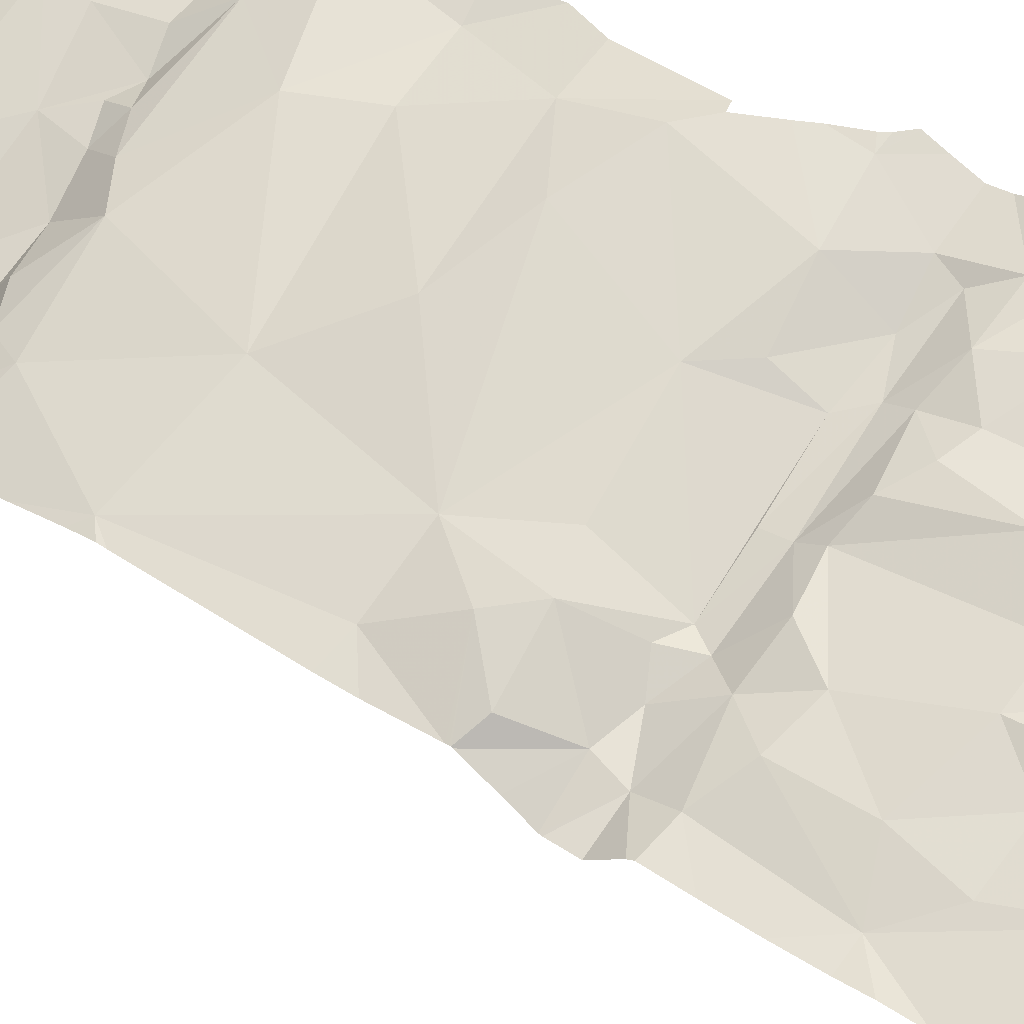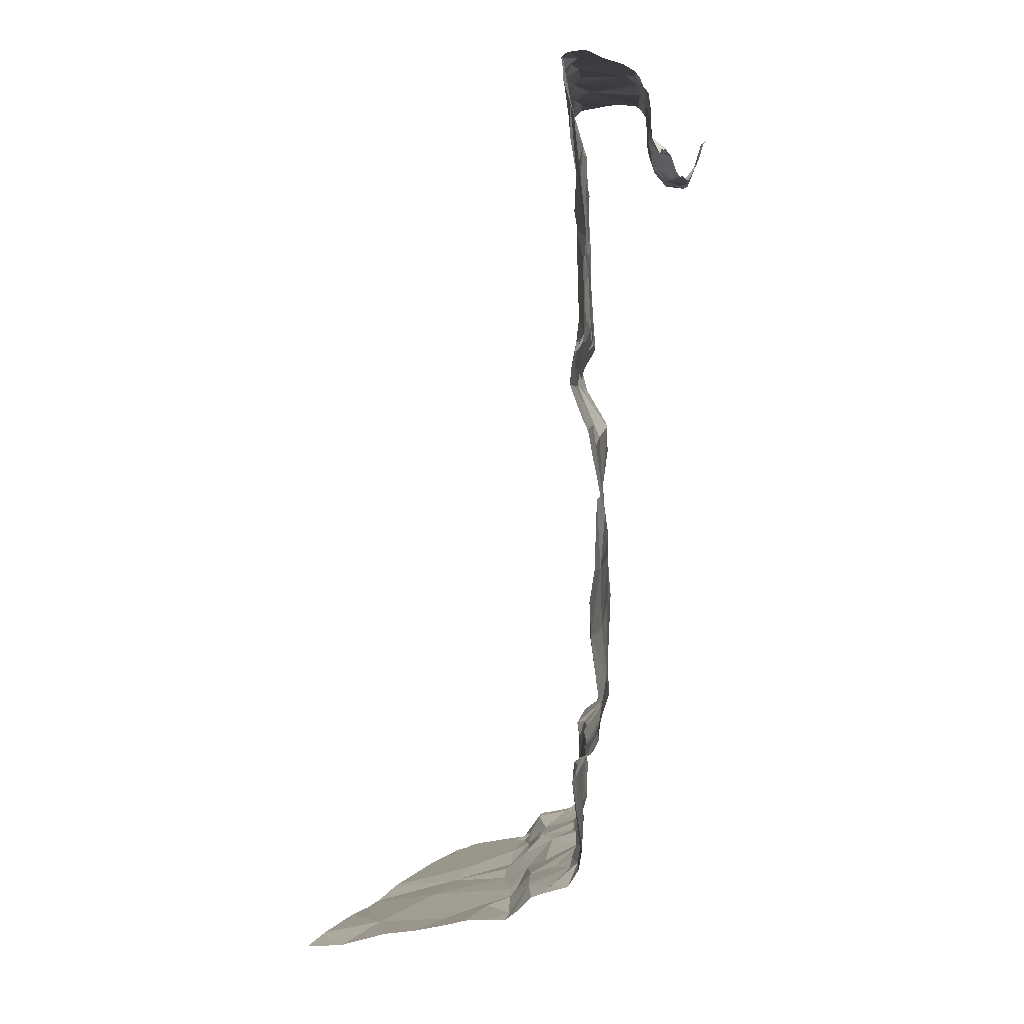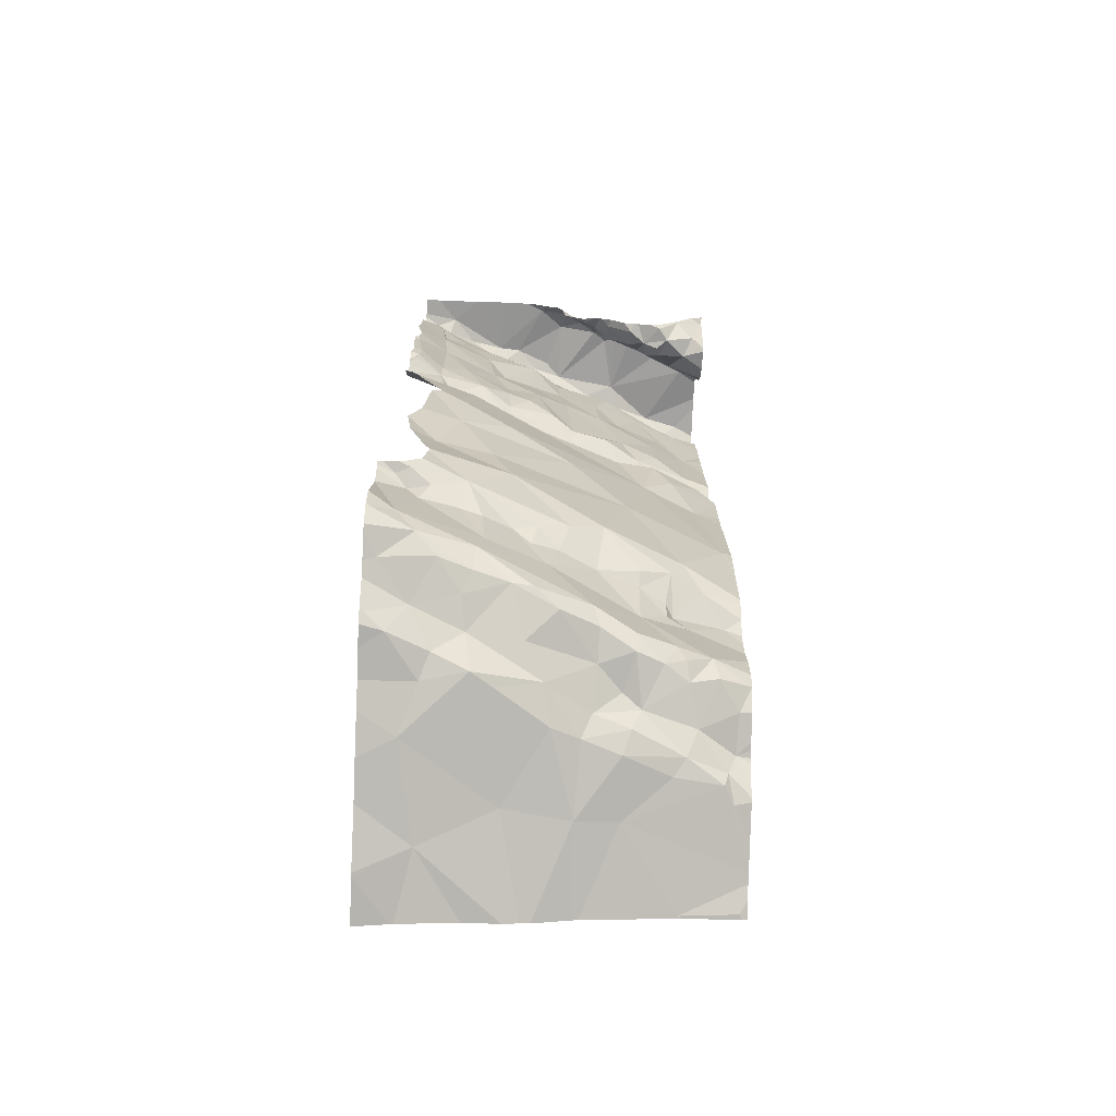
<metadata>
{"format":"obj","ext":"obj","renderer":"f3d","projection":"perspective","resolution":1024,"background":"white","views":[{"elev":42.0,"azim":-53.5,"up":"+Y"},{"elev":3.4,"azim":117.5,"up":"+Z"},{"elev":-71.0,"azim":177.9,"up":"+Z"}]}
</metadata>
<code>
v -121 204.4 498.8
v -121 204.4 497.8
v -121 204.4 497.3
v -121 204.4 497.3
v -121 204.4 499.6
v -121.9 203.4 497
v -121.7 203.4 497
v -121.7 203.4 497
v -121 204.4 498.8
v -121 204.2 497.1
v -121.4 204.2 497.5
v -121.4 204.2 497.5
v -121.4 204.2 497.6
v -121.7 204 497.5
v -121.7 204.1 497.6
v -121.6 204.1 497.5
v -121.8 204.3 499.3
v -121.7 204.3 499.3
v -121.7 204.2 499.3
v -121.7 204.3 499.3
v -121.7 204.2 499.4
v -121.3 204.2 497.5
v -121.4 204.1 497.4
v -121.7 204 499.5
v -121.8 203.9 499.4
v -121.9 203.9 499.5
v -121 204.2 497.2
v -121 203.5 496.9
v -121.6 204 498.7
v -121.6 204.1 498.8
v -121.5 204.1 498.7
v -121.3 204.2 498.7
v -121.2 204.3 498.8
v -121.1 204.3 498.7
v -121.2 204.2 498.6
v -121.8 204 497.6
v -121.8 204.1 497.7
v -121.8 203.9 497.2
v -121.8 203.9 497.2
v -121.8 204 497.3
v -121.7 204 497.5
v -121.7 204 497.5
v -121.8 203.7 497.1
v -121.6 203.6 497
v -121.6 204 498.6
v -121.5 204.1 498.6
v -121.5 204.2 497.6
v -121.9 203.7 497.1
v -121 204.4 499
v -121.9 203.8 497.1
v -121 204.3 498.7
v -121.7 203.7 497.1
v -121.6 203.8 497
v -121.5 204 497.2
v -121.6 204 497.2
v -121.5 204.1 497.2
v -121.5 204.1 497.5
v -121.6 204 497.4
v -121.6 204 497.2
v -121.5 204.1 497.3
v -121.6 204.1 497.6
v -121.3 204.2 497.2
v -121.2 204.2 497.2
v -121.2 204.2 497.2
v -121.2 204.2 497.3
v -121.2 204.3 497.6
v -121.4 204.2 498.5
v -121.6 204.1 498.5
v -121.5 204.1 498.7
v -121.7 204.1 498.5
v -121.7 204.1 498.3
v -121.4 204.1 499.1
v -121.6 204.1 498.9
v -121 204.3 497.2
v -121 204.3 497.2
v -121.3 204.2 499.4
v -121.4 204.1 499.5
v -121.2 204.2 499.5
v -121.5 204 499.6
v -121.5 204 499.5
v -121.6 204 499.6
v -121.3 204.1 499.6
v -121.4 204.1 499.6
v -121.4 204.1 499.6
v -121.8 204.1 499.6
v -121 204.3 499.4
v -121.6 204.1 499.6
v -121.7 204 499.6
v -121.6 204.2 499.6
v -121.6 204.3 499.5
v -121.5 204.3 499.6
v -121.3 204.2 499.6
v -121.4 204.3 499.6
v -121.2 204.2 499.6
v -121.2 204.2 499.6
v -121.1 204.2 499.6
v -121 204.3 499.5
v -121 204.3 499.5
v -121.8 203.9 499.6
v -121.1 204.3 499.6
v -121.8 203.4 497
v -121.3 203.7 497
v -121.5 203.6 497
v -121.3 204 497.1
v -121.2 204.1 497.1
v -121.3 204 497.1
v -121.2 204 497.1
v -121.3 204.2 499.2
v -121.4 204.2 499
v -121.8 204.2 499.4
v -121.8 204.2 499.5
v -121.1 204.2 499.4
v -121.7 204 499.6
v -121.8 203.9 499.5
v -121.7 204.2 499.6
v -121.4 204.1 499.4
v -121.6 204.1 499.4
v -121.9 204.2 499.4
v -121.8 204.3 499.3
v -121.7 204.2 499.6
v -121.6 204.3 499.5
v -121.4 204.3 499.6
v -121.6 204.2 499.6
v -121 204.3 499.5
v -121.3 204.2 498.8
v -121.4 204.2 498.8
v -121 204.3 499.6
v -121.6 204.3 499.4
v -121 204.3 499.5
v -121.8 204 499
v -121 204.1 497.1
v -121.7 204 499
v -121.7 204 498.8
v -121 203.5 496.9
v -121 204.3 497.4
v -121.9 204.3 499.3
v -121.8 204.3 499.3
v -121.8 204.3 499.3
v -121.4 204.1 499.2
v -121.6 204.1 499.1
v -121.5 204.1 499.2
v -121 204.3 499.5
v -121 204.3 499.3
v -121.7 204 498.6
v -121.7 204 498.7
v -121 204.3 499.6
v -121.2 204.2 499.1
v -121.2 204.2 499.3
v -121 204.3 499.2
v -121.2 204.2 499.2
v -121.3 204.2 498.9
v -121.1 204.3 498.9
v -121.1 204.3 499.1
v -121.3 204.2 498.7
v -121.8 203.9 498.7
v -121.8 204 498.8
v -121.1 204.3 498.6
v -121.7 203.4 497
v -121.4 203.4 496.9
v -121.3 204.3 498.2
v -121.3 204.2 498.6
v -121 204.3 497.2
v -121 203.7 497
v -121.8 204 499.1
v -121.7 204 499.3
v -121.3 204.2 498.5
v -121.3 204.2 498.8
v -121.2 204.3 498.5
v -121.1 204.3 498.8
v -121.5 204.2 497.6
v -121 204.3 497.3
v -121.1 204.3 497.2
v -121.3 204.3 497.8
v -121.2 204.2 497.5
v -121.2 204.3 497.5
v -121.2 204.2 497.4
v -121.6 203.9 497.2
v -121.6 203.9 497.1
v -121.7 204 497.2
v -121.7 204 497.3
v -121.8 204 497.5
v -121.4 204.2 497.2
v -121.4 204.1 497.2
v -121.5 203.9 497.1
v -121.4 204 497.1
v -121.5 203.8 497.1
v -121.1 204 497
v -121 204.1 497.1
v -121.7 203.4 497
v -121 203.4 496.9
v -121 204.1 497.1
v -121.1 204.1 497.1
v -121.1 204.2 497.2
v -121 204.2 497.2
v -121.1 204.3 497.5
v -121.4 203.4 496.9
v -121.1 203.6 496.9
v -121.1 203.8 497
v -121.2 203.4 496.9
v -121.1 204 497.1
v -121.9 203.7 497.1
v -121.7 203.8 497.1
v -121.8 203.8 497.1
v -121.6 203.8 497.1
v -121.4 203.9 497
v -121.9 203.9 497.5
v -121.7 204 497.2
v -121.9 203.9 497.2
v -121.9 203.9 497.2
v -121.8 204 498.3
v -121 204.3 498.7
v -121 204.1 497.1
v -121 204.3 499.6
v -121 204.3 499.6
v -121 204 497
v -121 204.3 497.2
v -121 204.3 497.2
v -121.9 204 497.9
v -121 204.1 497.1
v -121 203.9 497
v -121.8 204 498.6
v -121 204.1 497.1
v -121.8 204.1 498.4
v -121.9 204 498.5
v -121 203.8 497
v -121.6 204 499.2
v -121.7 204 498.6
v -121.6 204.1 497.9
v -121.5 204.2 498.1
v -121.2 204.3 497.9
v -121.1 204.3 498.1
v -121.1 204.3 498.3
v -121.5 204.3 499.6
v -121.5 204.3 499.4
v -121.6 204.3 499.4
v -121 204.3 497.2
v -121.1 203.4 496.9
v -121.5 203.4 496.9
v -121.3 203.4 496.9
v -121 203.4 496.9
v -121 204.3 498.8
v -121 204.3 497.6
v -121.9 203.4 497
v -121.1 204.3 497.5
v -121.9 203.4 497
v -121.1 204.3 497.9
v -121.6 204.4 499.4
v -121 204.4 498.5
v -121.1 204.4 497.7
v -121 204.4 497.6
v -121.4 204.4 499.4
v -121.5 204.3 499.5
v -121.5 204.3 499.4
v -121.5 204.3 499.4
v -121.5 204.3 499.5
v -121.5 203.4 496.9
v -121 204.4 497.3
v -121 204.4 498.1
v -121.8 204.3 499.3
v -121.7 204.3 499.3
v -121 204.4 498.5
v -121 204 497
v -121.8 204.4 499.4
v -121.9 204.3 499.4
v -121 204.3 498.5
v -121.6 204.4 499.4
v -121 204.3 498.8
v -121 204.4 498.8
v -121.1 204.4 497.7
v -121.1 204.4 497.6
v -121 204.4 499
v -121.4 204.4 499.4
v -121.1 204.3 498.8
v -121.4 204.4 499.6
v -121.9 203.4 497
v -121 204.3 497.5
v -121.4 204.4 499.4
v -121 204.3 497.6
v -121.3 204.4 499.6
v -121 204.4 498.9
v -121 204.4 497.6
v -121 204.4 497.6
v -121.9 203.5 497
v -121.9 203.6 497
v -121.9 203.6 497
v -121.9 203.7 497.1
v -121.9 203.8 497.2
v -121.9 203.8 497.1
v -121.9 203.8 497.2
v -121.9 204.1 499.5
v -121.9 204.1 499.6
v -121.9 204.1 499.6
v -121.9 203.9 499.6
v -121.9 203.9 499.6
v -121.9 204.1 499.5
v -121.9 204.1 499.5
v -121.9 204 499.6
v -121.9 204 499.6
v -121.9 204.2 499.3
v -121.9 204.2 499.3
v -121.9 203.9 499.5
v -121.9 203.9 499.5
v -121.9 203.9 499.5
v -121.9 203.9 499.5
v -121.9 204.2 499.3
v -121.9 204.2 499.4
v -121.9 204.1 499.4
v -121.9 203.9 499
v -121.9 203.9 499
v -121.9 204.3 499.3
v -121.9 204.3 499.3
v -121.9 203.9 499.4
v -121.9 204 498.8
v -121.9 203.9 498.8
v -121.9 203.9 499.2
v -121.9 203.9 499.1
v -121.9 203.7 497.1
v -121.9 203.7 497.1
v -121.9 203.7 497.1
v -121.9 203.9 497.2
v -121.9 203.9 497.2
v -121.9 204 498.4
v -121.9 204 498.5
v -121.9 203.9 497.2
v -121.9 203.9 497.2
v -121.9 203.9 497.3
v -121.9 203.9 497.3
v -121.9 204 497.6
v -121.9 204 497.6
v -121.9 203.9 497.5
v -121.9 203.9 497.5
v -121.9 204 498
v -121.9 204 497.9
v -121.9 203.9 498.6
v -121.9 203.9 498.6
v -121.9 204 498.3
v -121.9 203.9 498.7
v -121.9 204 497.6
v -121.9 204 497.8
v -121.9 204 497.9
v -121.9 204 498.5
v -121.9 204 498.5
v -121.9 203.9 498.9
v -121.9 204 497.6
v -121.9 203.9 498.6
v -121.9 203.9 499.3
v -121.9 203.9 499.3
v -121.9 203.5 497
v -121.9 203.4 497
v -121.9 204 498.5
v -121.9 203.9 497.4
v -121.9 204.3 499.4
v -121.9 204.3 499.4
v -121.9 204.3 499.4
v -121.9 204.3 499.4
v -121 204.4 499
v -121 204.3 498.6
v -121 204.4 498.5
v -121 204.3 498.7
v -121 204.3 498.6
v -121 204.3 498.7
v -121 204.3 497.5
v -121 204.3 497.5
v -121 204.4 497.6
v -121 204.3 497.5
v -121 204.3 497.5
v -121 204.3 499.3
v -121.4 204.4 499.5
v -121.5 204.4 499.4
v -121.5 204.4 499.4
v -121.2 204.4 499.6
v -121.2 204.4 499.6
v -121.1 204.4 499.6
v -121.1 204.4 499.6
v -121.4 204.4 499.5
v -121.4 204.4 499.5
v -121.5 204.4 499.4
v -121 204.4 499.6
v -121.5 204.4 499.4
v -121.8 204.4 499.3
v -121.7 204.4 499.3
v -121.4 204.4 499.4
v -121.6 204.4 499.4
v -121.7 204.4 499.3
v -121.6 204.4 499.3
v -121.8 204.4 499.4
v -121 204.4 498
v -121.9 204.4 499.4
v -121.7 204.4 499.3
v -121.7 204.4 499.3
v -121.4 204.4 499.4
v -121 204.4 498.5
v -121 204.4 498.8
v -121 204.4 499
v -121 204.4 498.4
v -121 204.4 499.1
v -121 204.4 499.1
v -121 204.4 498.1
v -121.1 204.4 498.3
v -121 204.4 498.4
v -121.1 204.4 497.7
v -121 204.4 497.9
v -121 204.4 498.3
v -121 204.4 498.8
v -121 204.4 499
v -121 204.4 499
v -121 204.4 498.9
v -121 204.4 497.6
v -121.9 204.4 499.4
v -121.9 204.4 499.4
v -121 204.4 497.6
v -121 204.4 497.6
v -121 204.4 499.1
v -121 204.4 499.1
f 247 235 234
f 12 11 13
f 15 14 16
f 18 17 19
f 21 20 18
f 22 11 23
f 25 24 26
f 30 29 31
f 33 32 34
f 32 35 34
f 37 36 15
f 39 38 40
f 42 41 14
f 283 43 284
f 29 45 31
f 45 46 31
f 47 37 15
f 386 263 380
f 385 260 383
f 53 52 44
f 55 54 56
f 58 57 16
f 60 59 56
f 15 61 47
f 63 62 64
f 23 60 65
f 13 22 66
f 68 67 45
f 31 69 30
f 23 12 57
f 68 70 71
f 69 72 73
f 47 61 57
f 77 76 78
f 80 79 81
f 83 82 84
f 81 24 80
f 81 87 88
f 90 89 91
f 84 92 93
f 94 77 78
f 95 94 78
f 97 96 78
f 384 260 385
f 100 96 97
f 102 103 196
f 62 104 105
f 107 106 102
f 108 72 109
f 111 110 295
f 77 94 82
f 96 100 95
f 97 78 112
f 94 92 82
f 95 78 96
f 80 83 79
f 88 113 81
f 88 99 114
f 88 85 292
f 111 21 110
f 367 149 397
f 87 115 85
f 114 26 24
f 111 85 115
f 117 116 80
f 118 119 299
f 87 81 79
f 24 81 113
f 120 115 87
f 89 120 87
f 290 111 296
f 121 89 90
f 92 84 82
f 91 83 93
f 120 89 121
f 111 115 120
f 92 95 122
f 123 91 89
f 411 364 412
f 120 121 111
f 126 125 109
f 88 87 85
f 383 235 247
f 114 99 294
f 301 114 304
f 21 19 110
f 91 123 83
f 20 21 128
f 382 251 375
f 21 111 121
f 21 121 128
f 83 87 79
f 87 83 123
f 123 89 87
f 366 171 135
f 113 88 114
f 99 88 297
f 24 113 114
f 365 195 171
f 132 130 133
f 118 110 119
f 110 118 306
f 119 110 17
f 310 136 311
f 137 119 17
f 138 137 17
f 117 80 24
f 140 139 141
f 25 26 303
f 112 78 76
f 142 112 143
f 144 29 145
f 146 100 97
f 146 97 142
f 83 80 77
f 77 116 76
f 80 116 77
f 77 82 83
f 97 112 142
f 148 147 149
f 150 76 108
f 18 138 17
f 109 151 147
f 148 149 143
f 147 152 153
f 153 149 147
f 112 148 143
f 154 125 126
f 155 156 313
f 157 34 35
f 67 71 160
f 148 150 147
f 150 108 109
f 147 150 109
f 148 112 76
f 35 32 161
f 116 139 76
f 69 126 109
f 381 259 389
f 73 145 30
f 31 46 32
f 130 164 165
f 73 140 132
f 73 30 69
f 32 154 31
f 67 166 161
f 46 45 161
f 109 72 69
f 69 31 126
f 154 126 31
f 161 32 46
f 154 167 125
f 117 165 141
f 168 35 166
f 168 157 35
f 33 34 169
f 167 151 125
f 33 154 32
f 33 167 154
f 13 170 12
f 22 13 11
f 172 171 65
f 66 170 13
f 173 170 66
f 174 66 22
f 66 174 175
f 62 63 65
f 174 22 176
f 47 57 170
f 178 177 55
f 38 178 179
f 59 58 180
f 42 181 41
f 182 62 65
f 16 61 15
f 183 60 56
f 23 11 12
f 173 47 170
f 57 12 170
f 58 16 41
f 184 54 177
f 185 184 186
f 57 58 23
f 59 55 56
f 262 187 215
f 54 183 56
f 185 54 184
f 23 58 60
f 62 182 183
f 105 64 62
f 183 182 60
f 60 182 65
f 106 107 185
f 183 104 62
f 192 191 212
f 23 176 22
f 175 174 176
f 176 23 65
f 171 176 65
f 193 172 63
f 193 64 192
f 65 63 172
f 172 193 194
f 192 194 193
f 195 175 176
f 198 197 163
f 215 198 220
f 105 192 64
f 380 259 381
f 194 192 10
f 131 188 222
f 200 188 192
f 317 50 318
f 104 185 105
f 203 202 178
f 204 178 202
f 179 59 180
f 107 105 185
f 106 205 102
f 192 105 200
f 188 191 192
f 107 187 200
f 187 188 200
f 185 104 54
f 186 205 185
f 107 200 105
f 183 54 104
f 57 61 16
f 202 52 53
f 53 204 202
f 16 14 41
f 42 36 206
f 55 177 54
f 178 184 177
f 201 43 202
f 40 180 58
f 55 179 178
f 55 59 179
f 68 45 70
f 203 178 38
f 184 204 186
f 178 204 184
f 205 106 185
f 53 186 204
f 102 198 107
f 38 207 40
f 286 201 317
f 53 103 186
f 103 102 205
f 198 187 107
f 201 48 43
f 186 103 205
f 44 103 53
f 203 38 39
f 379 253 369
f 50 201 203
f 202 203 201
f 43 52 202
f 39 208 203
f 208 209 320
f 40 209 39
f 289 208 321
f 207 179 180
f 38 179 207
f 207 180 40
f 364 278 362
f 209 208 39
f 363 276 195
f 15 36 42
f 42 14 15
f 378 100 5
f 206 181 42
f 41 181 58
f 325 40 326
f 58 181 40
f 206 36 328
f 377 253 251
f 362 276 363
f 334 155 335
f 332 210 336
f 223 70 224
f 376 255 368
f 24 25 117
f 224 221 341
f 145 133 156
f 361 169 360
f 155 144 145
f 156 155 145
f 73 133 145
f 141 165 226
f 73 132 133
f 145 29 30
f 144 227 29
f 221 144 155
f 338 37 344
f 45 29 227
f 144 70 227
f 45 227 70
f 156 133 130
f 360 157 357
f 130 132 164
f 156 130 308
f 315 165 346
f 359 267 51
f 346 25 347
f 258 231 246
f 103 44 238
f 7 44 283
f 284 48 285
f 375 254 255
f 6 7 348
f 197 198 102
f 44 7 189
f 197 102 159
f 248 265 395
f 208 50 203
f 229 228 230
f 218 228 71
f 71 210 218
f 140 226 132
f 19 21 18
f 165 164 226
f 168 166 67
f 229 160 71
f 230 231 229
f 210 71 223
f 70 223 71
f 223 224 342
f 232 168 67
f 70 144 221
f 108 139 72
f 93 83 84
f 374 100 373
f 95 92 94
f 233 91 93
f 19 17 110
f 261 265 392
f 226 164 132
f 139 108 76
f 150 148 76
f 152 167 33
f 139 116 141
f 151 152 147
f 152 151 167
f 116 117 141
f 140 72 139
f 67 68 71
f 72 140 73
f 67 161 45
f 166 35 161
f 231 160 229
f 125 151 109
f 373 100 378
f 173 230 228
f 47 228 37
f 37 218 339
f 47 173 228
f 58 59 60
f 63 64 193
f 176 171 195
f 44 52 43
f 327 181 351
f 323 223 350
f 181 206 331
f 165 117 25
f 70 221 224
f 140 141 226
f 190 197 237
f 229 71 228
f 228 218 37
f 357 265 358
f 247 234 266
f 372 95 100
f 213 146 214
f 241 169 211
f 171 172 236
f 236 172 162
f 175 244 66
f 66 244 242
f 246 173 249
f 66 242 250
f 252 128 90
f 254 252 255
f 375 255 376
f 255 122 368
f 91 233 252
f 279 95 371
f 127 142 98
f 371 95 372
f 254 253 234
f 252 254 234
f 251 254 375
f 122 255 93
f 259 137 18
f 266 253 379
f 263 136 137
f 259 263 137
f 263 259 380
f 370 253 377
f 128 234 235
f 235 20 128
f 260 235 383
f 234 128 252
f 251 253 254
f 260 20 235
f 136 263 264
f 264 263 386
f 136 264 354
f 280 271 407
f 18 260 384
f 369 253 370
f 377 251 391
f 372 100 374
f 368 122 274
f 169 34 157
f 142 143 149
f 394 49 406
f 271 268 393
f 136 119 137
f 169 241 267
f 272 251 277
f 267 268 273
f 273 169 267
f 157 265 357
f 273 268 153
f 169 157 360
f 157 168 265
f 267 241 51
f 277 251 382
f 149 153 396
f 20 260 18
f 137 138 18
f 230 173 246
f 258 246 387
f 168 232 399
f 33 169 273
f 33 273 152
f 231 232 160
f 231 230 246
f 172 194 75
f 249 66 401
f 279 122 95
f 278 276 362
f 175 195 244
f 276 278 242
f 276 244 195
f 276 242 244
f 363 195 365
f 274 122 279
f 153 271 394
f 90 91 252
f 128 121 90
f 153 152 273
f 233 255 252
f 93 255 233
f 93 92 122
f 389 18 390
f 271 153 268
f 86 149 367
f 399 231 403
f 232 67 160
f 395 168 400
f 171 236 217
f 270 66 250
f 365 171 366
f 101 6 243
f 49 271 356
f 245 349 275
f 283 44 43
f 1 359 404
f 284 43 48
f 285 48 286
f 269 246 249
f 249 173 66
f 286 48 201
f 268 267 9
f 287 50 289
f 288 50 287
f 289 50 208
f 290 85 111
f 291 85 290
f 292 85 291
f 86 142 149
f 250 242 408
f 293 99 298
f 294 99 293
f 266 234 253
f 295 110 307
f 296 111 295
f 100 213 5
f 297 88 292
f 98 142 124
f 298 99 297
f 282 242 281
f 299 119 310
f 300 118 299
f 127 146 142
f 245 6 349
f 301 26 114
f 302 26 301
f 124 142 129
f 303 26 302
f 129 142 86
f 304 114 294
f 243 6 245
f 305 118 300
f 306 118 305
f 3 171 4
f 4 217 257
f 307 110 306
f 308 130 309
f 240 134 190
f 281 278 411
f 309 130 316
f 74 236 162
f 310 119 136
f 162 172 75
f 311 136 355
f 312 25 303
f 239 197 159
f 242 278 281
f 313 156 343
f 314 155 313
f 315 130 165
f 316 130 315
f 256 103 238
f 317 201 50
f 51 241 211
f 211 169 361
f 318 50 319
f 238 44 189
f 319 50 288
f 214 146 127
f 320 209 324
f 321 208 320
f 4 171 217
f 322 210 323
f 3 135 171
f 213 100 146
f 323 210 223
f 324 209 325
f 216 236 74
f 237 197 199
f 325 209 40
f 326 40 327
f 199 197 239
f 217 236 216
f 327 40 181
f 28 197 134
f 328 36 338
f 329 206 328
f 330 206 329
f 222 188 262
f 331 206 330
f 27 194 10
f 332 218 210
f 333 218 332
f 159 102 196
f 334 221 155
f 196 103 256
f 75 194 27
f 335 155 337
f 220 198 225
f 336 210 322
f 2 246 269
f 337 155 314
f 131 191 188
f 338 36 37
f 339 218 340
f 190 134 197
f 219 191 131
f 340 218 333
f 341 221 345
f 342 224 341
f 9 267 1
f 225 198 163
f 343 156 308
f 163 197 28
f 344 37 339
f 345 221 334
f 189 7 8
f 158 7 101
f 346 165 25
f 347 25 312
f 10 192 212
f 348 7 283
f 212 191 219
f 280 356 271
f 349 6 348
f 350 223 342
f 215 187 198
f 351 181 331
f 352 264 353
f 8 7 158
f 262 188 187
f 353 264 388
f 1 267 359
f 354 264 352
f 101 7 6
f 355 136 354
f 261 358 265
f 387 246 402
f 388 264 386
f 389 259 18
f 390 18 384
f 391 251 272
f 392 265 248
f 393 268 9
f 394 271 49
f 395 265 168
f 396 153 394
f 397 149 396
f 398 231 258
f 399 232 231
f 400 168 399
f 401 66 270
f 402 246 2
f 403 231 398
f 406 49 405
f 407 271 393
f 408 242 282
f 409 353 388
f 410 353 409
f 411 278 364
f 413 367 397
f 414 367 413

</code>
